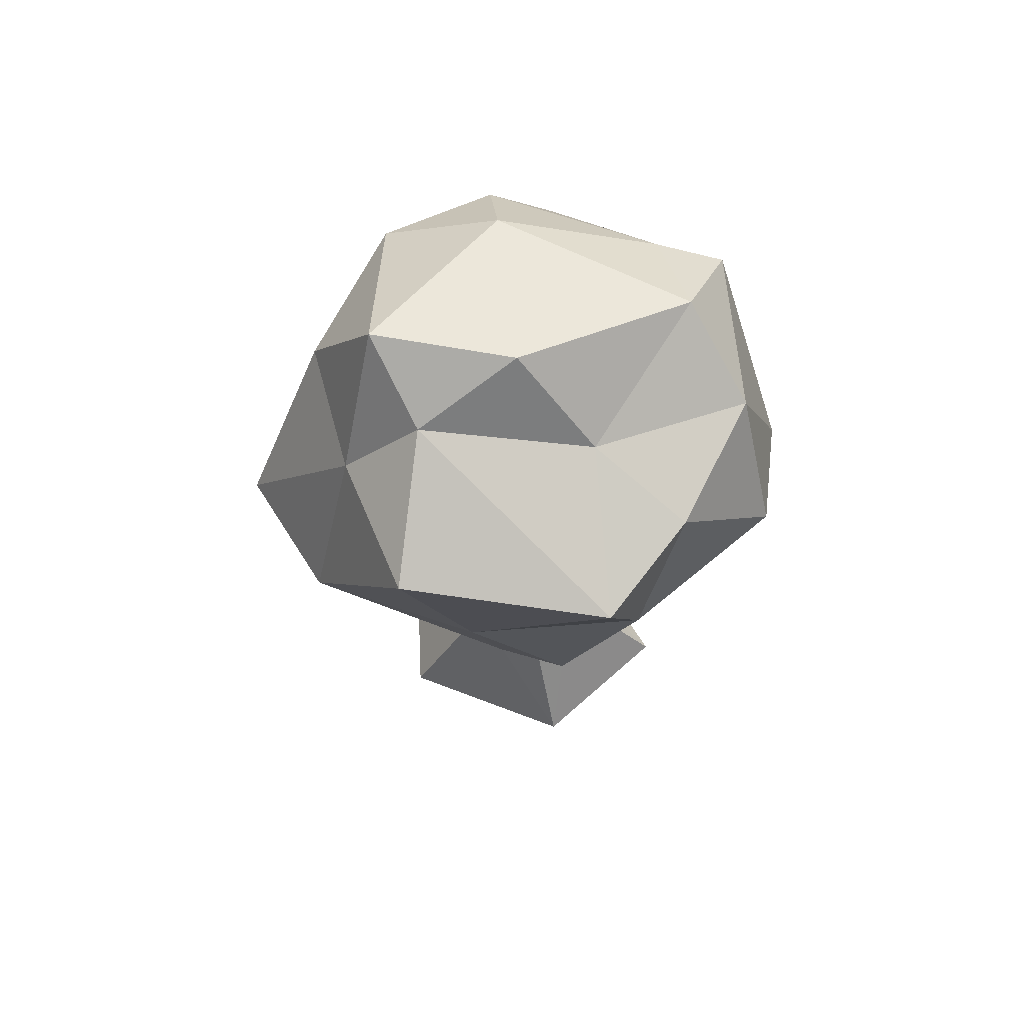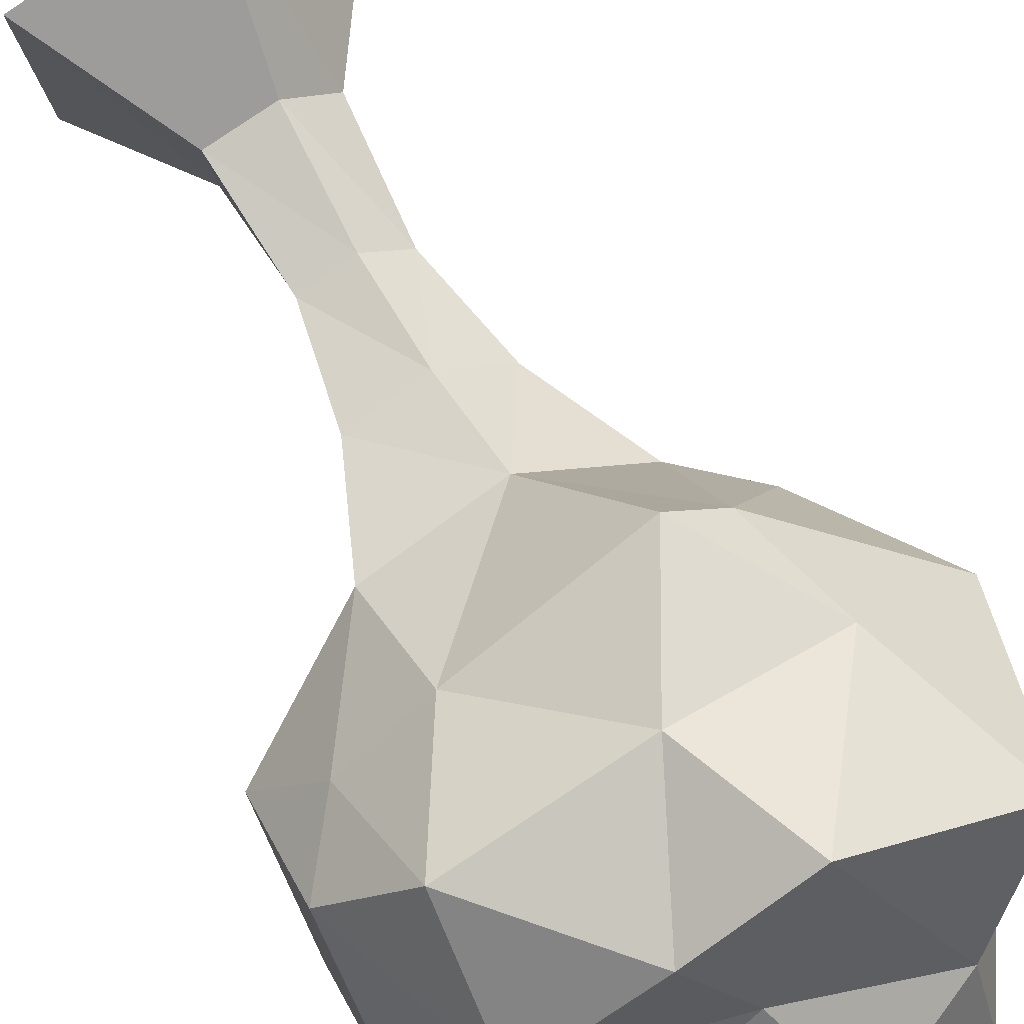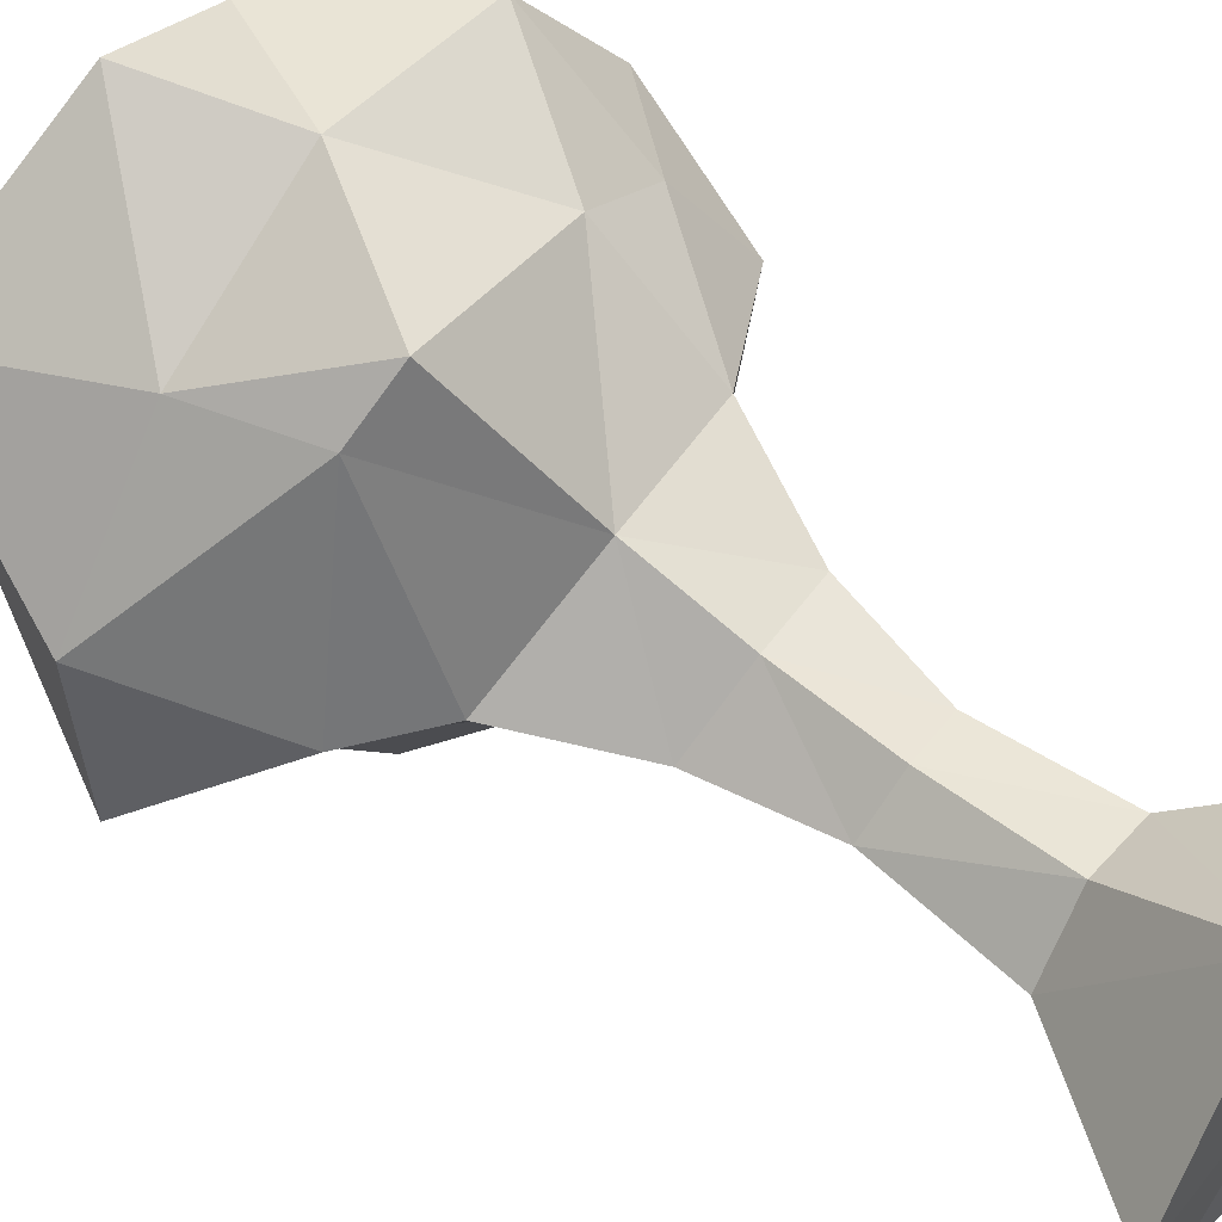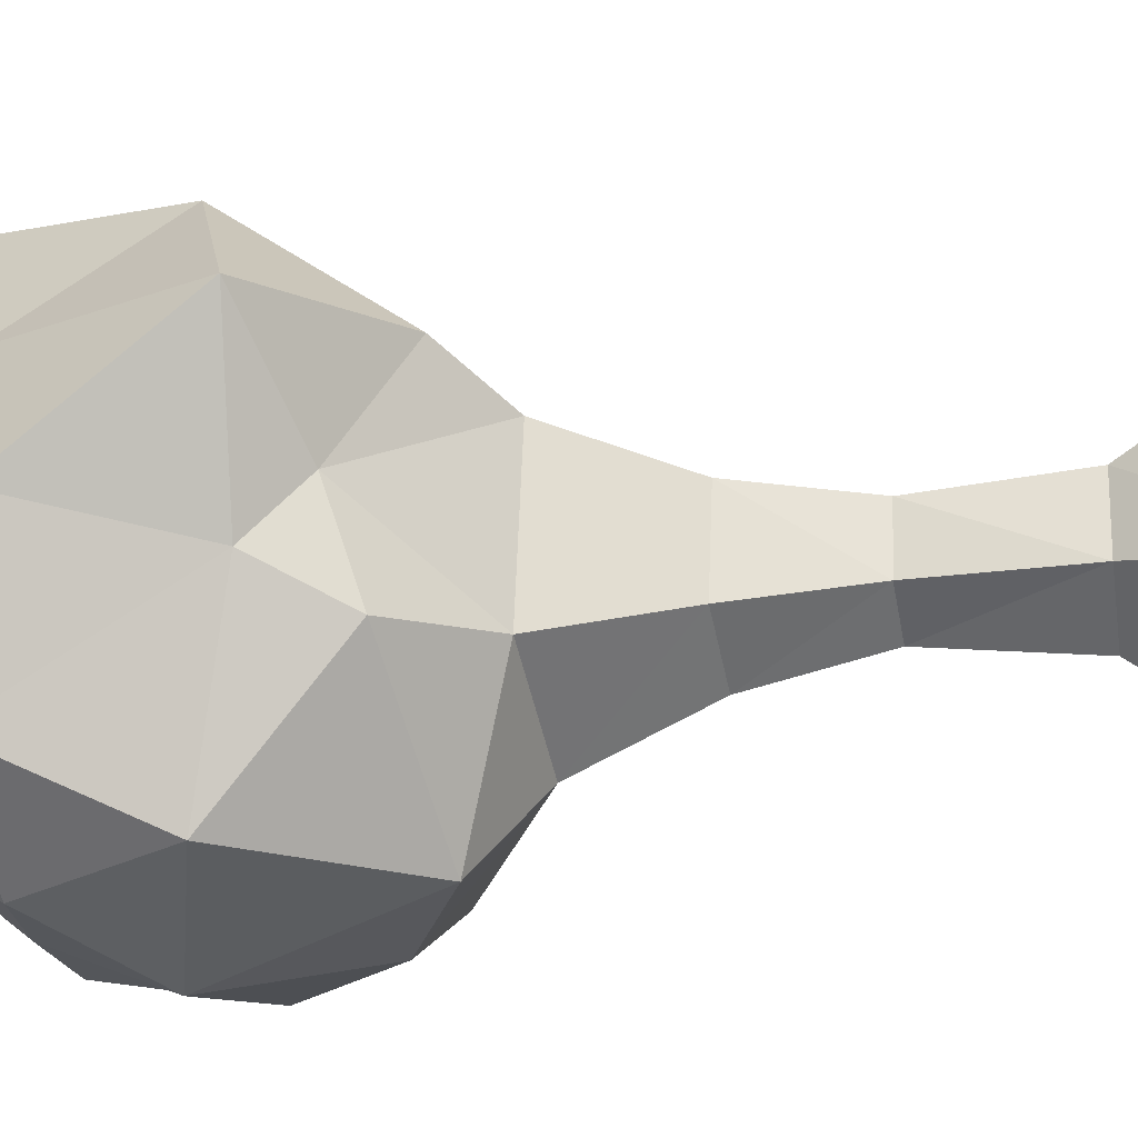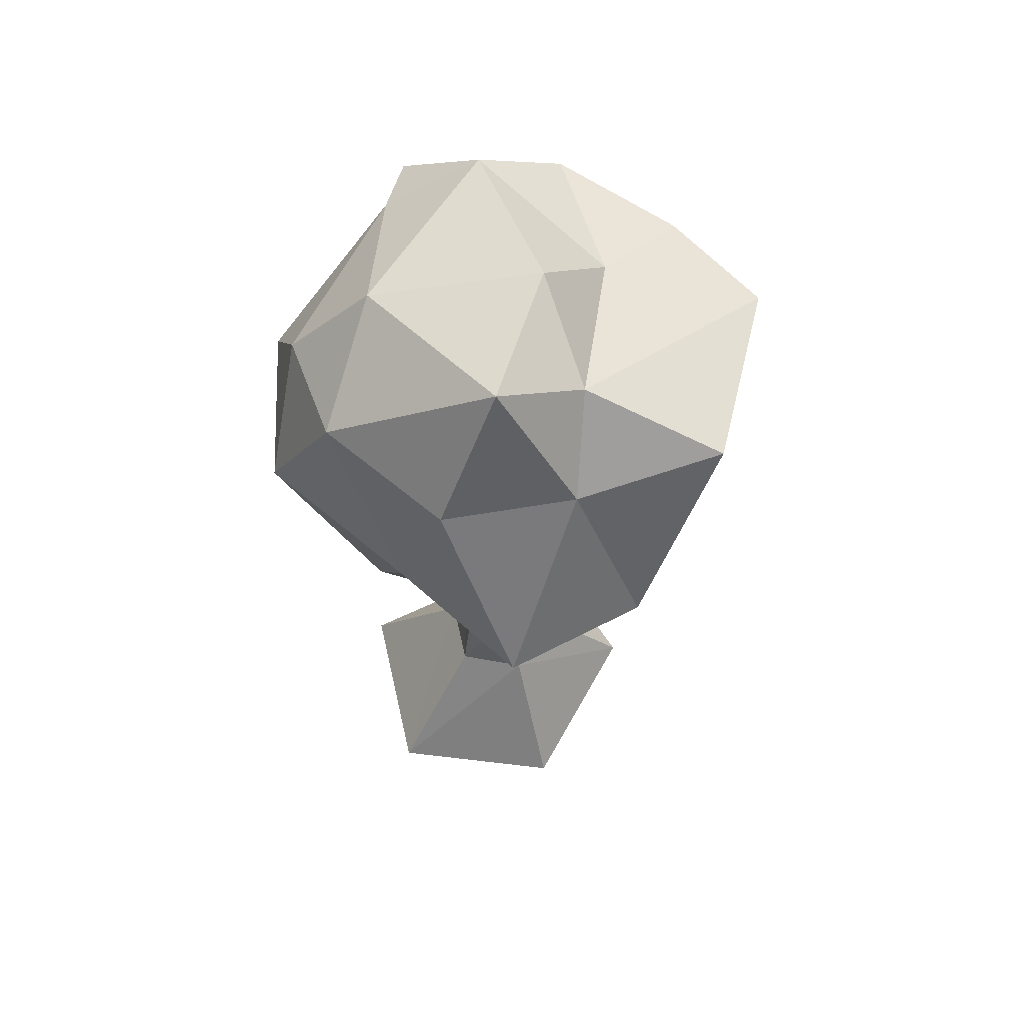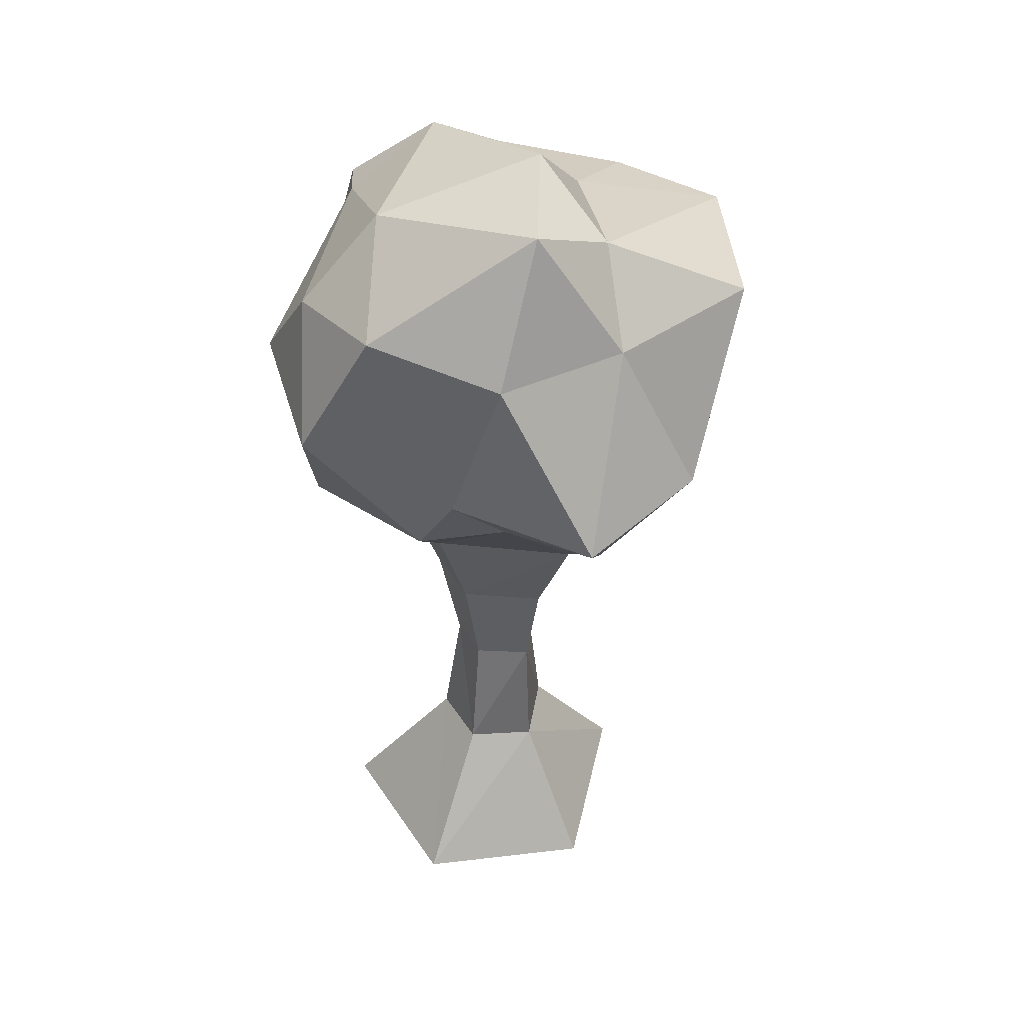
<metadata>
{"format":"obj","ext":"obj","renderer":"f3d","projection":"perspective","resolution":1024,"background":"white","views":[{"elev":68.9,"azim":-27.8,"up":"+Y"},{"elev":74.4,"azim":151.4,"up":"+Z"},{"elev":56.2,"azim":-50.3,"up":"+Z"},{"elev":-62.3,"azim":-84.6,"up":"+Z"},{"elev":61.6,"azim":-110.3,"up":"+Y"},{"elev":42.2,"azim":-127.0,"up":"+Y"}]}
</metadata>
<code>
o Cube
v 1.106 3.387 -3.608
v 3.108 3.417 -2.418
v 2.939 3.897 -1.605
v 0.4913 0.4998 -1.89
v 0.4286 3.957 -1.607
v -0.6889 2.042 -1.491
v 0.3984 4.327 -2.373
v 1.406 0.3241 -1.176
v 1.682 3.648 -0.925
v 1.624 -3.592 -2.069
v 1.859 4.012 -2.962
v 0.2476 1.483 -2.821
v 1.569 2.209 -4.038
v 1.168 3.265 0.3098
v -0.1391 3.272 -1.875
v 1.566 2.242 0.1628
v 3.059 3.341 -0.7953
v 0.2748 2.131 -0.4331
v 0.4011 1.89 -3.274
v 3.56 2.015 -0.9048
v 2.999 2.326 -0.1228
v 3.596 2.076 -2.504
v 1.332 4.369 -1.623
v 3.591 3.248 -2.095
v -0.7679 1.843 -2.66
v 2.734 2.429 -3.622
v 2.255 0.9788 -3.517
v 0.5451 1.259 -0.4243
v 2.114 3.248 -3.601
v 1.244 0.6209 -2.846
v 0.09903 3.209 -2.97
v -0.2531 3.462 -0.6454
v 2.088 3.331 -0.1067
v 2.479 0.4611 -1.266
v 3.553 1.104 -1.773
v 3.063 1.34 -2.959
v 0.7852 1.279 -3.37
v 2.254 0.4933 -2.637
v -0.05396 0.9449 -1.965
v 2.423 1.358 -0.5162
v 0.9687 1.176 -0.04906
v 3.132 1.432 -0.9899
v 2.558 -3.646 -3.068
v 2.695 -3.488 -0.9839
v 1.313 -3.54 -0.6549
v 0.2463 -3.658 -1.915
v 0.9061 -3.546 -3.29
v 1.852 -1.363 -2.213
v 1.931 -1.36 -1.664
v 1.494 -1.402 -1.575
v 1.131 -1.366 -1.893
v 1.412 -1.32 -2.294
v 1.465 -2.441 -1.466
v 1.039 -2.482 -1.923
v 1.327 -2.434 -2.444
v 1.935 -2.465 -2.353
v 2.004 -2.423 -1.588
v 1.978 -0.4368 -2.35
v 2.104 -0.4467 -1.544
v 1.469 -0.5196 -1.461
v 0.9325 -0.4362 -1.899
v 1.364 -0.3665 -2.472
f 26 13 29
f 26 27 13
f 30 4 12
f 2 29 11
f 3 2 11
f 30 12 37
f 16 33 14
f 8 40 41
f 38 27 36
f 5 9 23
f 26 29 2
f 18 16 14
f 44 10 43
f 14 33 9
f 24 2 3
f 21 17 33
f 11 1 7
f 13 19 1
f 4 62 61
f 36 26 22
f 41 16 18
f 59 8 60
f 42 34 35
f 42 20 21
f 8 61 60
f 29 1 11
f 27 37 13
f 13 1 29
f 11 7 23
f 16 40 21
f 19 31 1
f 8 41 28
f 40 42 21
f 16 21 33
f 39 6 25
f 33 17 9
f 37 12 19
f 42 35 20
f 62 38 58
f 39 28 6
f 31 15 7
f 7 5 23
f 15 32 5
f 6 32 15
f 1 31 7
f 6 28 18
f 4 8 28
f 21 20 17
f 6 18 32
f 37 19 13
f 41 40 16
f 36 27 26
f 5 14 9
f 7 15 5
f 28 41 18
f 35 38 36
f 4 28 39
f 20 22 24
f 34 42 40
f 20 24 17
f 9 17 3
f 22 26 2
f 32 14 5
f 19 12 25
f 12 39 25
f 19 25 31
f 35 36 22
f 38 30 27
f 30 37 27
f 20 35 22
f 35 34 38
f 8 34 40
f 25 6 15
f 18 14 32
f 9 3 23
f 17 24 3
f 3 11 23
f 22 2 24
f 25 15 31
f 4 39 12
f 10 47 43
f 10 45 46
f 10 44 45
f 10 46 47
f 44 56 57
f 49 58 59
f 55 48 56
f 53 51 54
f 57 50 53
f 51 55 54
f 54 47 46
f 57 45 44
f 45 54 46
f 47 56 43
f 57 48 49
f 59 38 34
f 52 58 48
f 60 51 50
f 49 60 50
f 61 52 51
f 4 30 62
f 59 34 8
f 8 4 61
f 62 30 38
f 44 43 56
f 49 48 58
f 55 52 48
f 53 50 51
f 57 49 50
f 51 52 55
f 54 55 47
f 57 53 45
f 45 53 54
f 47 55 56
f 57 56 48
f 59 58 38
f 52 62 58
f 60 61 51
f 49 59 60
f 61 62 52

</code>
